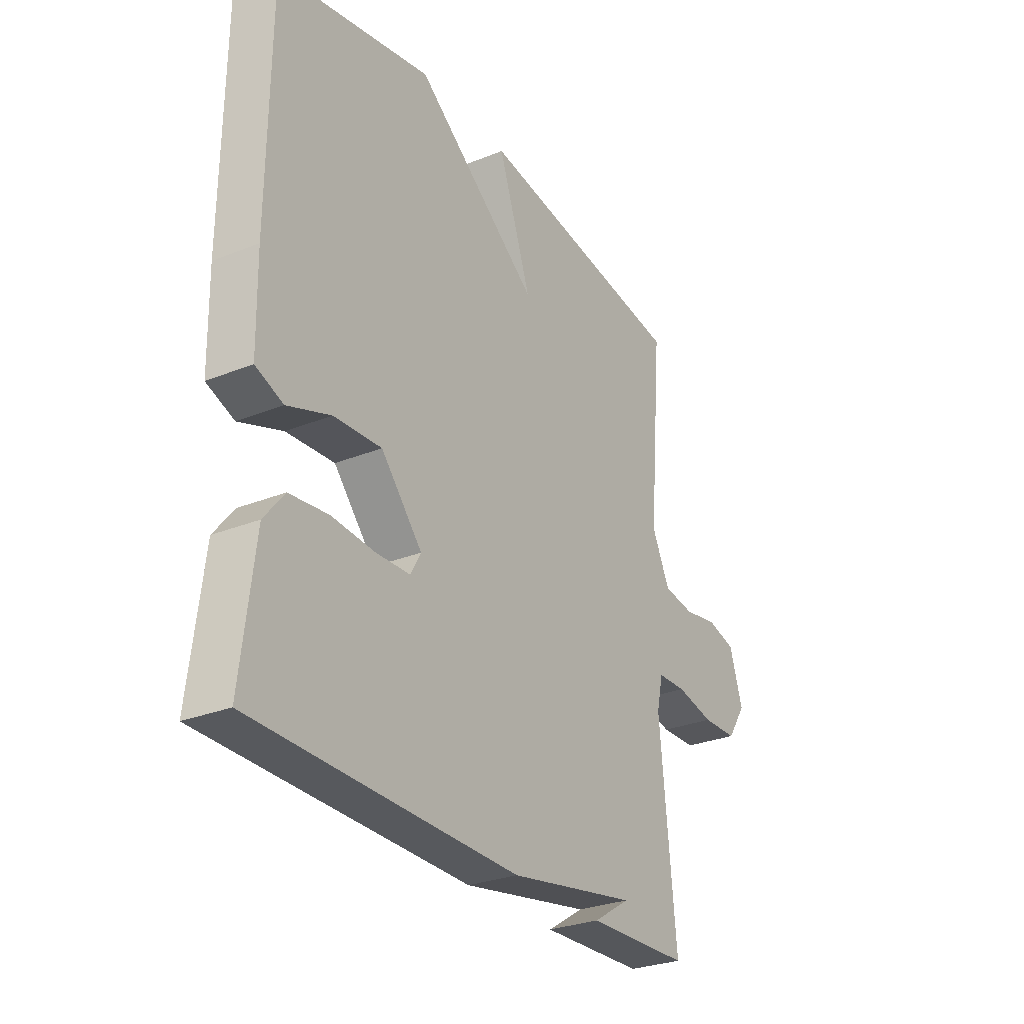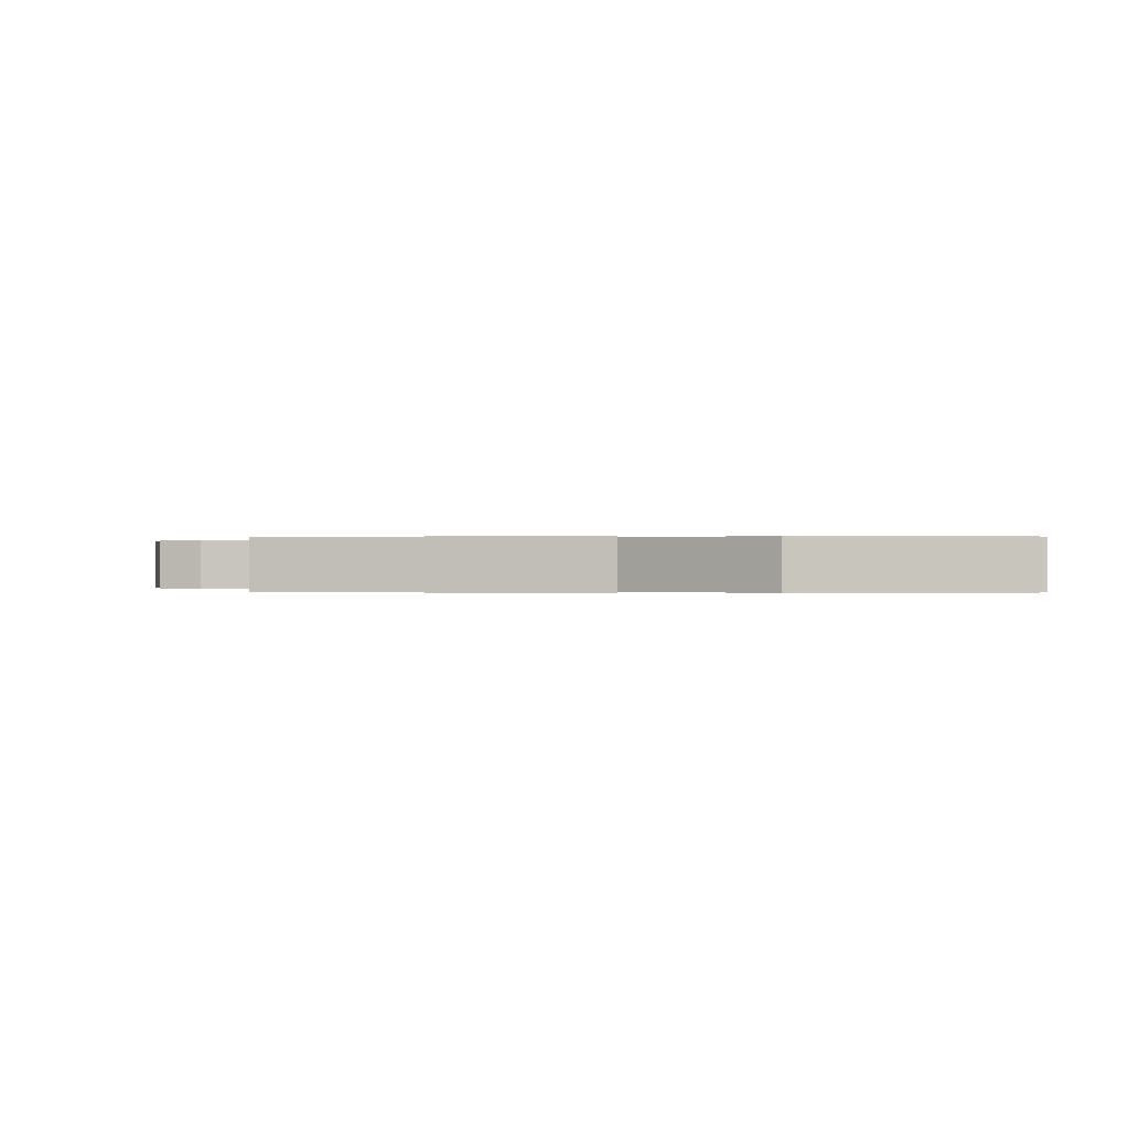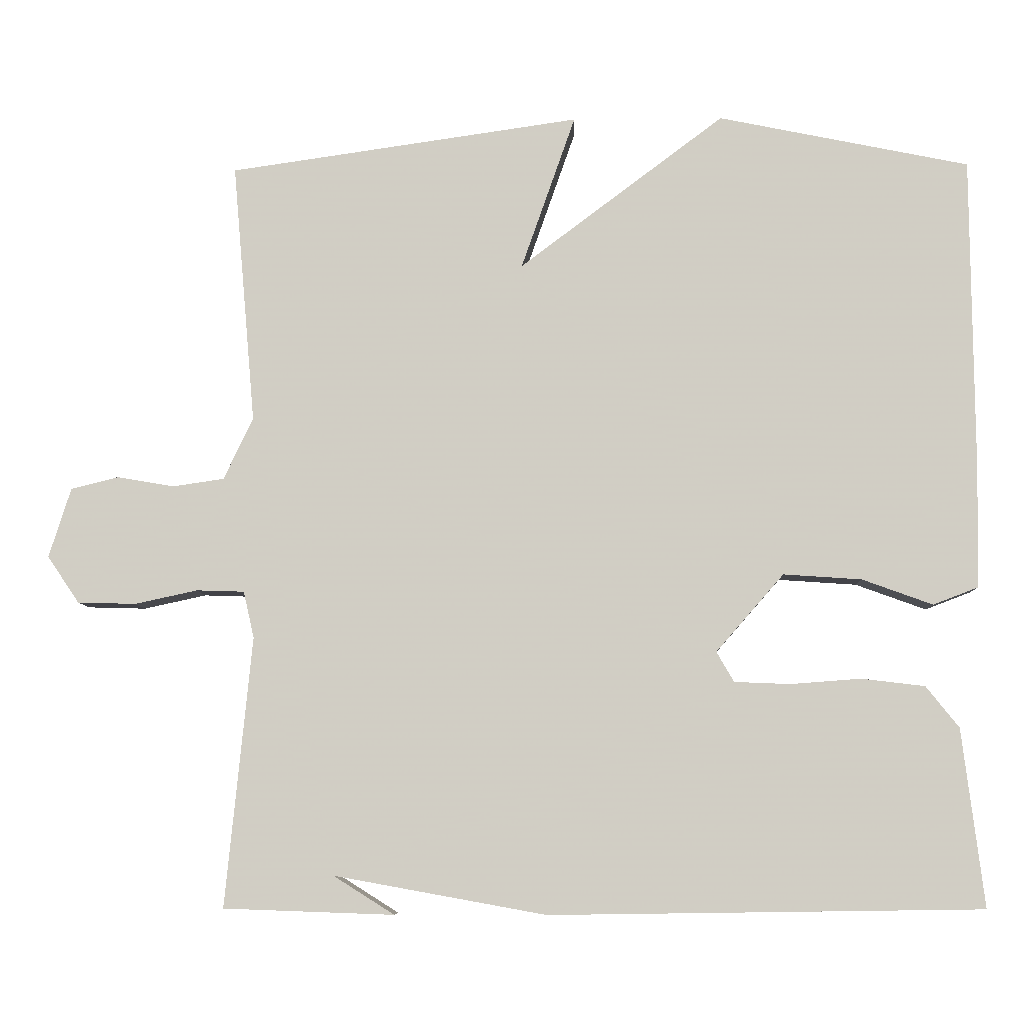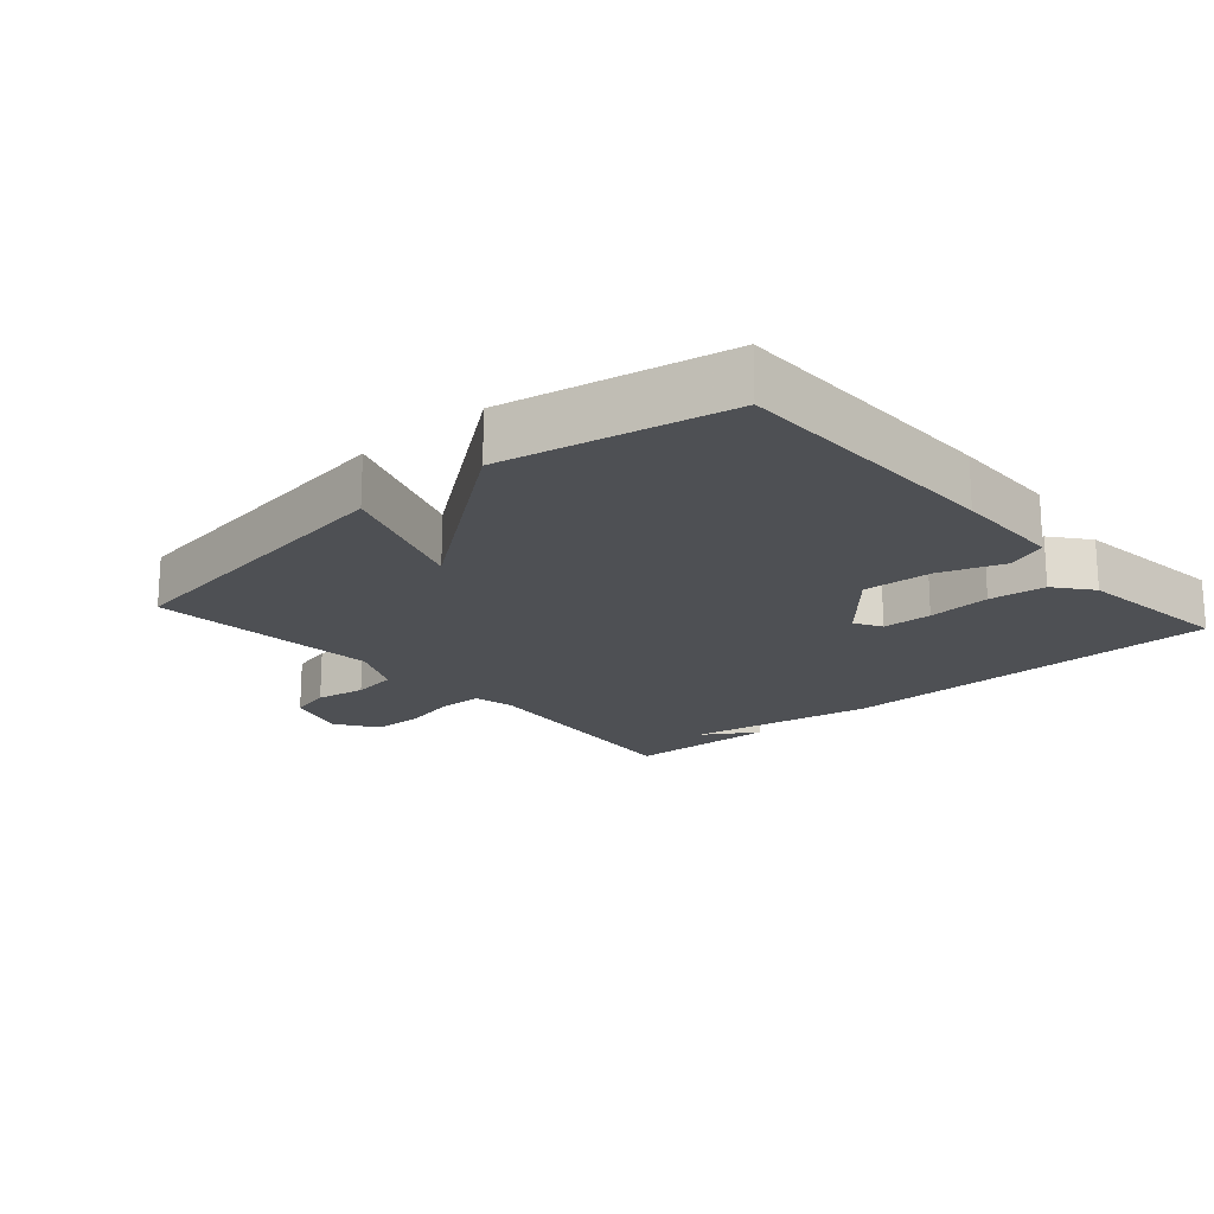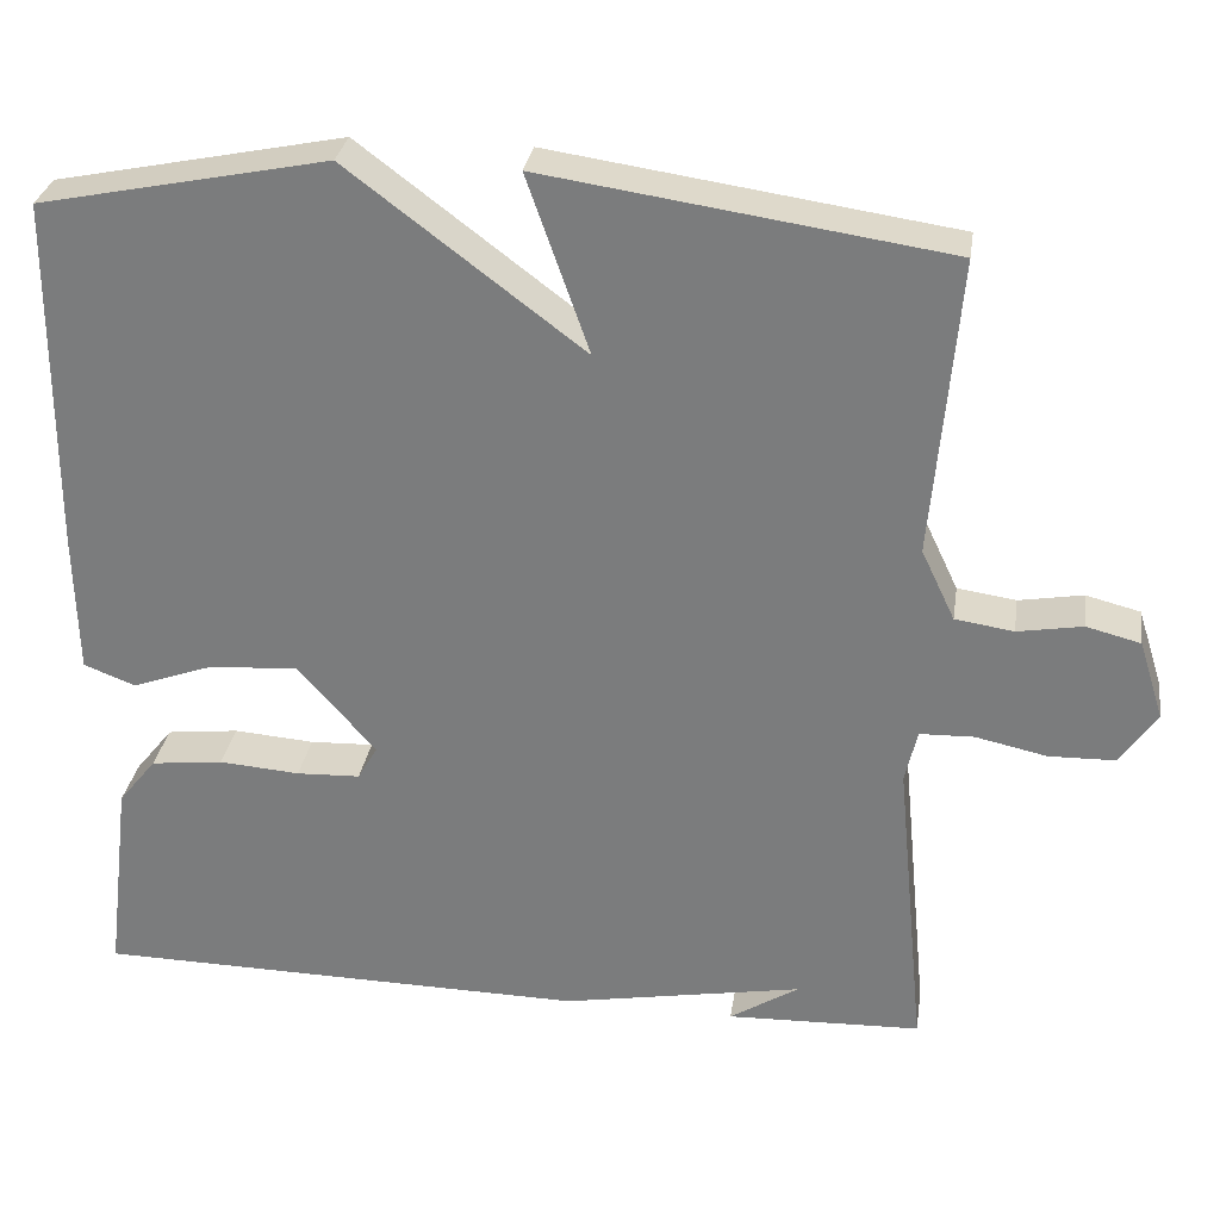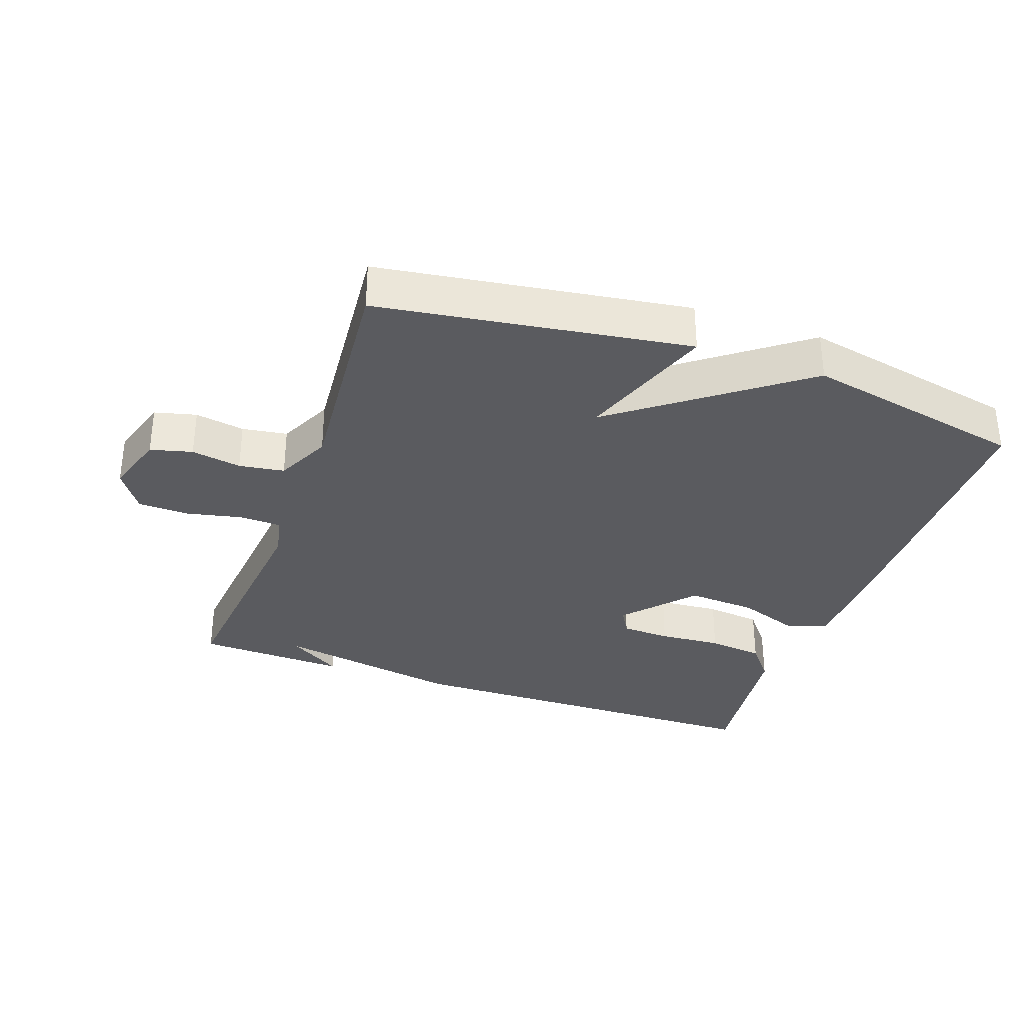
<metadata>
{"format":"obj","ext":"obj","renderer":"f3d","projection":"perspective","resolution":1024,"background":"white","views":[{"elev":-28.5,"azim":121.2,"up":"+Z"},{"elev":-0.0,"azim":2.3,"up":"+Y"},{"elev":-7.6,"azim":1.7,"up":"+Z"},{"elev":-18.9,"azim":41.3,"up":"+Y"},{"elev":30.0,"azim":-171.4,"up":"+Z"},{"elev":-33.3,"azim":-19.5,"up":"+Y"}]}
</metadata>
<code>
v -0.5 0.07 0.5
v -0.034 0.07 0.568
v -0.106 0.07 0.363
v 0.166 0.07 0.568
v 0.5 0.07 0.5
v 0.503 0.07 0.086
v 0.5 0.07 -0.078
v 0.44 0.07 -0.101
v 0.346 0.07 -0.067
v 0.242 0.07 -0.06
v 0.152 0.07 -0.163
v 0.175 0.07 -0.203
v 0.249 0.07 -0.206
v 0.343 0.07 -0.199
v 0.427 0.07 -0.209
v 0.471 0.07 -0.264
v 0.5 0.07 -0.5
v -0.074 0.07 -0.508
v -0.355 0.07 -0.457
v -0.274 0.07 -0.508
v -0.5 0.07 -0.5
v -0.465 0.07 -0.143
v -0.479 0.07 -0.081
v -0.542 0.07 -0.079
v -0.625 0.07 -0.097
v -0.702 0.07 -0.095
v -0.744 0.07 -0.033
v -0.715 0.07 0.059
v -0.652 0.07 0.075
v -0.577 0.07 0.062
v -0.509 0.07 0.072
v -0.47 0.07 0.154
v -0.5 0 0.5
v -0.034 0 0.568
v -0.106 0 0.363
v 0.166 0 0.568
v 0.5 0 0.5
v 0.503 0 0.086
v 0.5 0 -0.078
v 0.44 0 -0.101
v 0.346 0 -0.067
v 0.242 0 -0.06
v 0.152 0 -0.163
v 0.175 0 -0.203
v 0.249 0 -0.206
v 0.343 0 -0.199
v 0.427 0 -0.209
v 0.471 0 -0.264
v 0.5 0 -0.5
v -0.074 0 -0.508
v -0.355 0 -0.457
v -0.274 0 -0.508
v -0.5 0 -0.5
v -0.465 0 -0.143
v -0.479 0 -0.081
v -0.542 0 -0.079
v -0.625 0 -0.097
v -0.702 0 -0.095
v -0.744 0 -0.033
v -0.715 0 0.059
v -0.652 0 0.075
v -0.577 0 0.062
v -0.509 0 0.072
v -0.47 0 0.154
f 28 29 30
f 27 28 30
f 26 27 30
f 25 26 30
f 24 25 30
f 23 24 30 31
f 22 23 31 32
f 19 20 21
f 19 21 22
f 17 18 19
f 16 17 19
f 15 16 19
f 14 15 19
f 13 14 19
f 12 13 19
f 19 22 32
f 12 19 32
f 11 12 32
f 7 8 9
f 6 7 9
f 5 6 9
f 4 5 9
f 3 4 9
f 3 9 10
f 32 1 2 3
f 3 10 11 32
f 62 61 60
f 62 60 59
f 62 59 58
f 62 58 57
f 62 57 56
f 63 62 56 55
f 64 63 55 54
f 53 52 51
f 54 53 51
f 51 50 49
f 51 49 48
f 51 48 47
f 51 47 46
f 51 46 45
f 51 45 44
f 64 54 51
f 64 51 44
f 64 44 43
f 41 40 39
f 41 39 38
f 41 38 37
f 41 37 36
f 41 36 35
f 42 41 35
f 35 34 33 64
f 64 43 42 35
f 1 33 34 2
f 2 34 35 3
f 3 35 36 4
f 4 36 37 5
f 5 37 38 6
f 6 38 39 7
f 7 39 40 8
f 8 40 41 9
f 9 41 42 10
f 10 42 43 11
f 11 43 44 12
f 12 44 45 13
f 13 45 46 14
f 14 46 47 15
f 15 47 48 16
f 16 48 49 17
f 17 49 50 18
f 18 50 51 19
f 19 51 52 20
f 20 52 53 21
f 21 53 54 22
f 22 54 55 23
f 23 55 56 24
f 24 56 57 25
f 25 57 58 26
f 26 58 59 27
f 27 59 60 28
f 28 60 61 29
f 29 61 62 30
f 30 62 63 31
f 31 63 64 32
f 32 64 33 1

</code>
